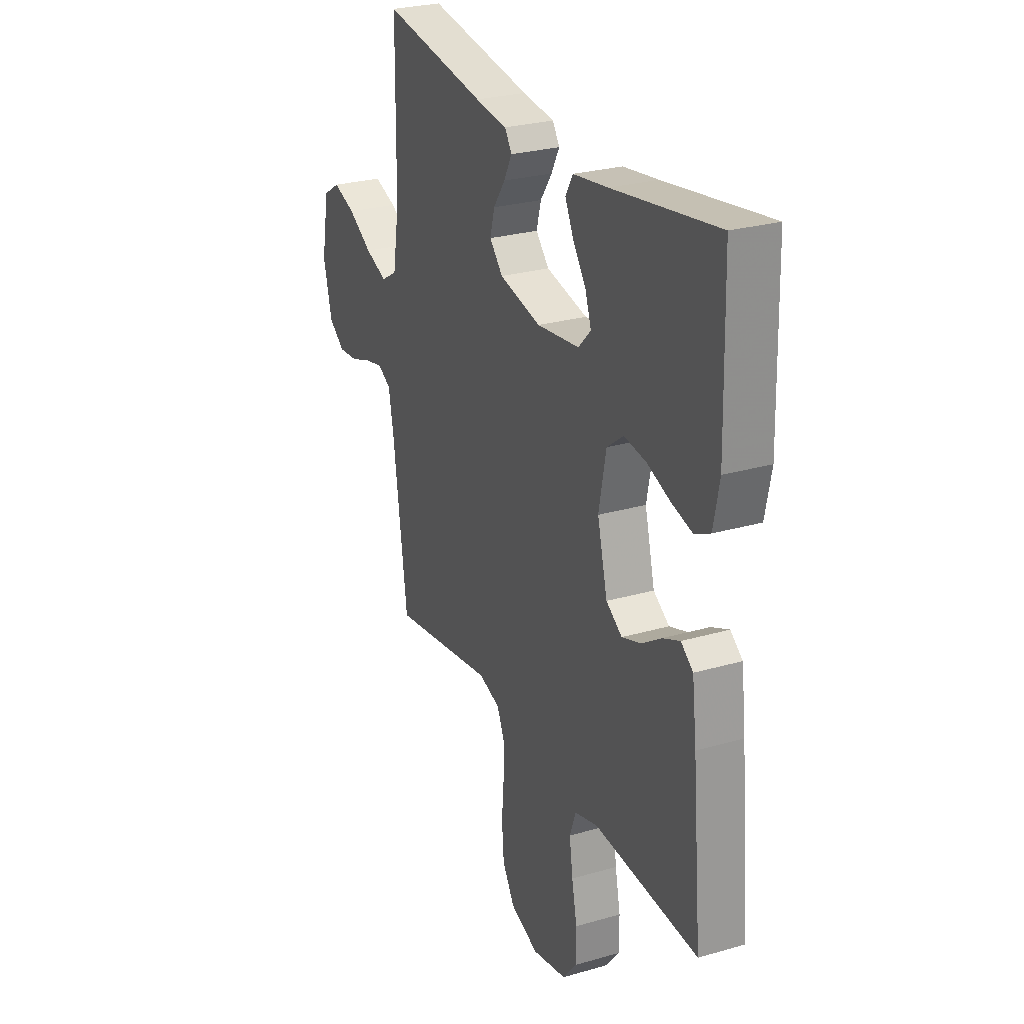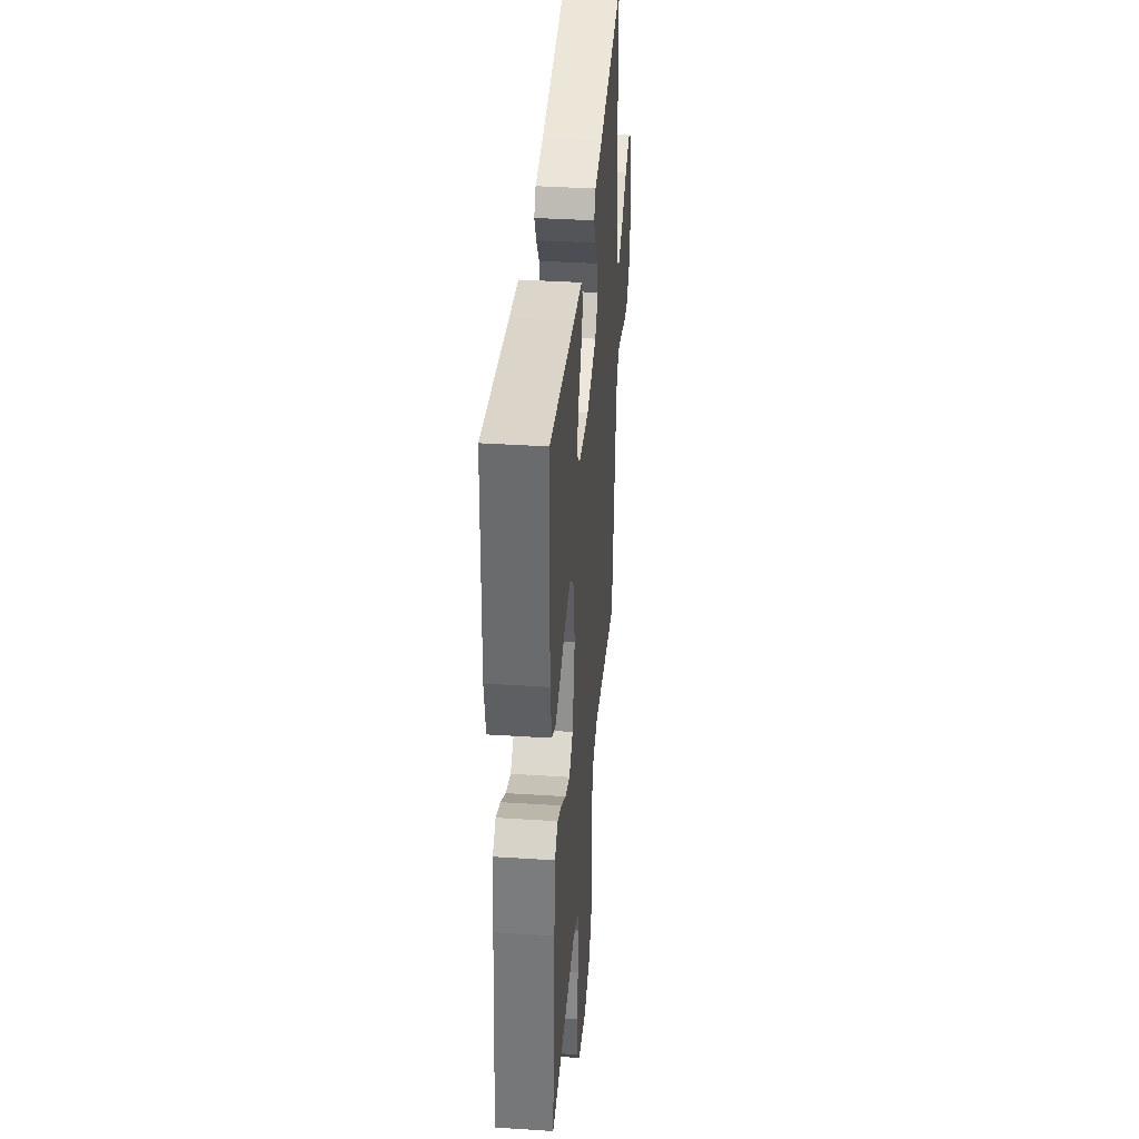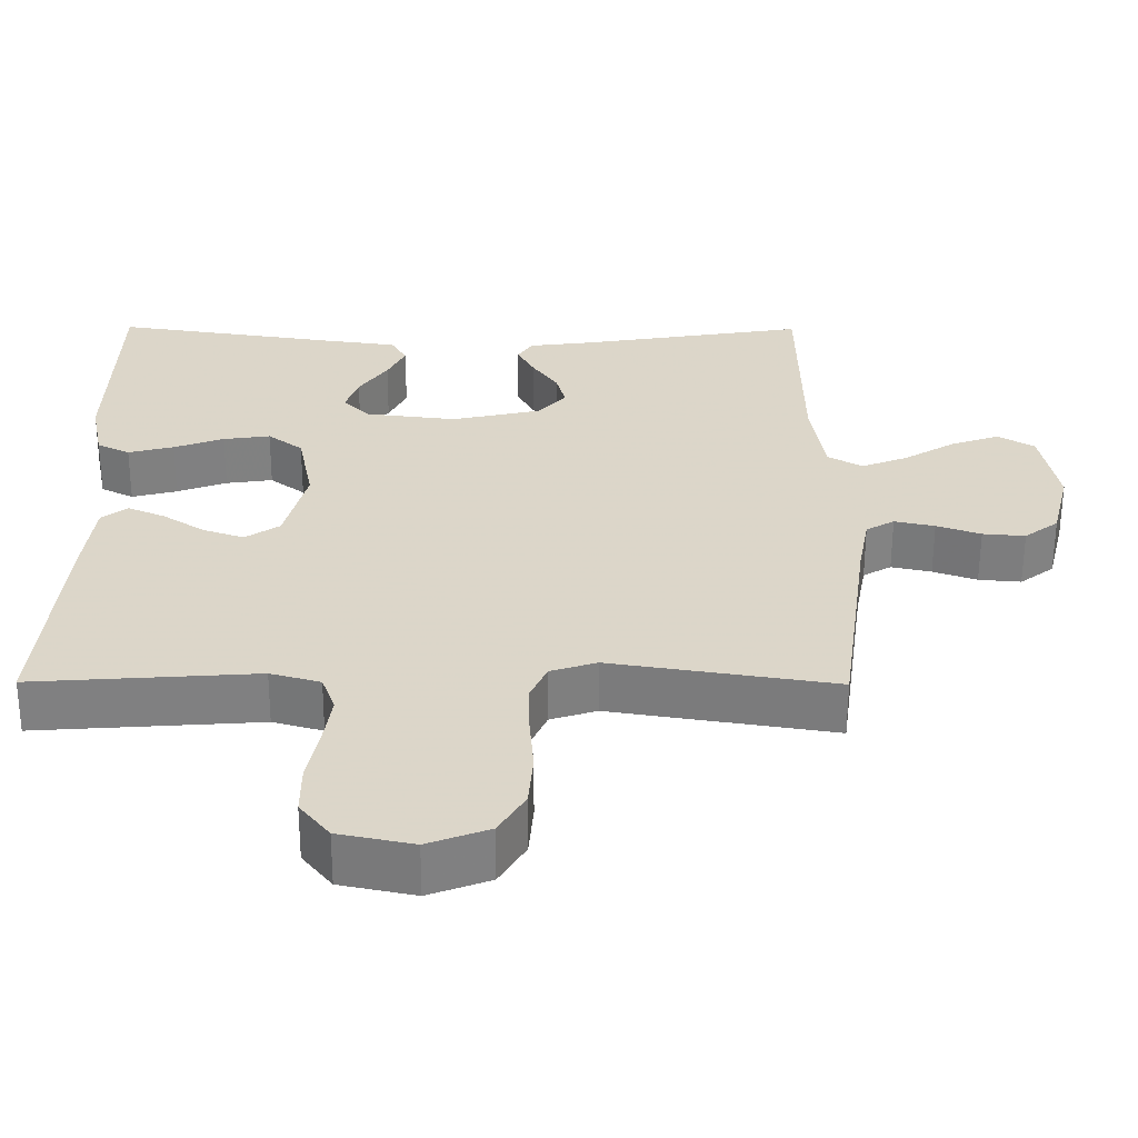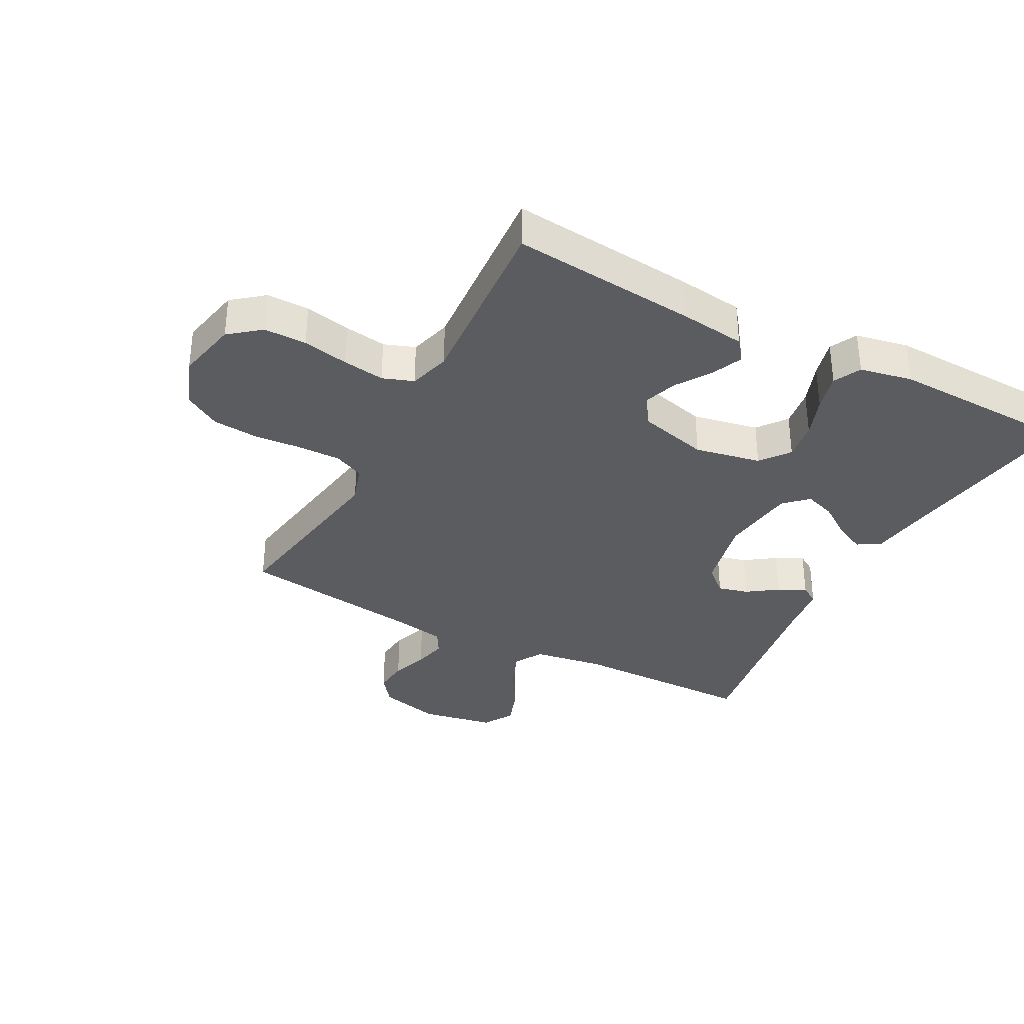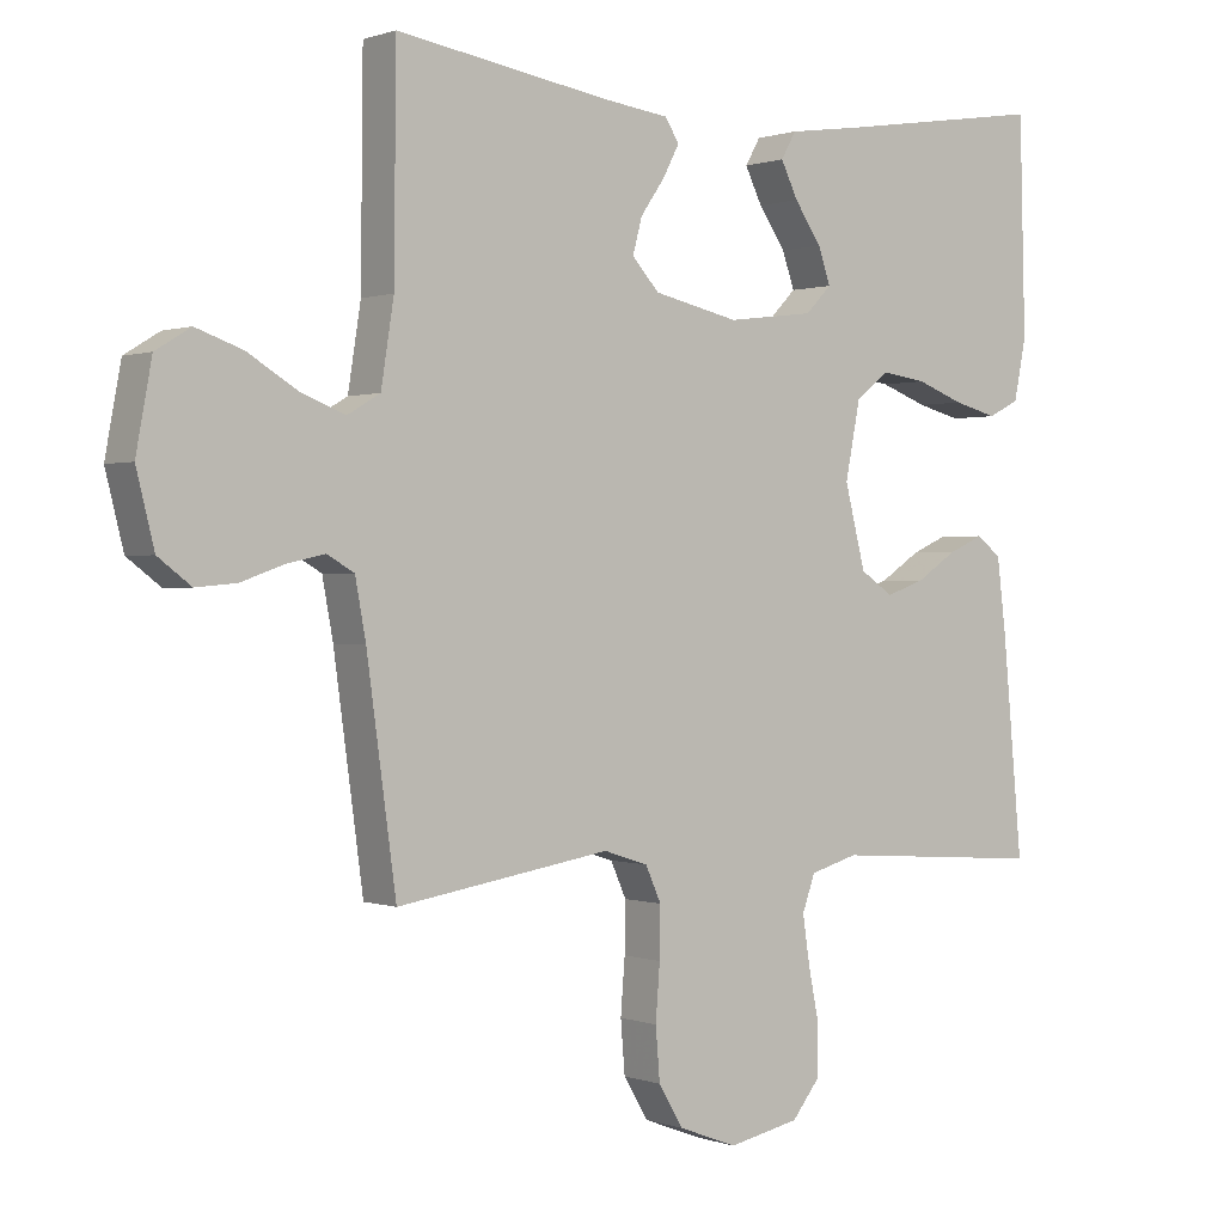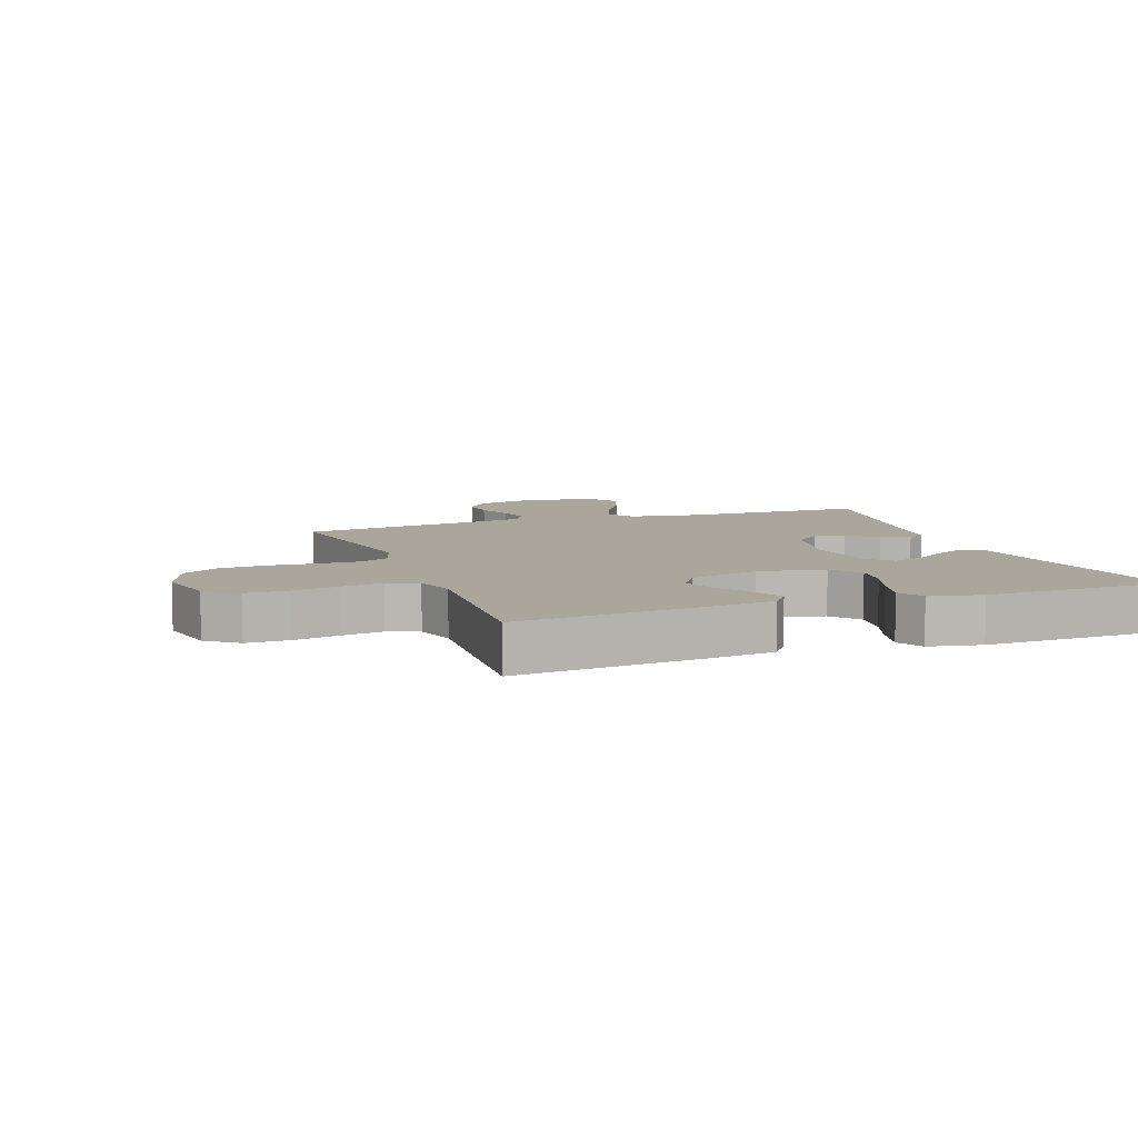
<metadata>
{"format":"obj","ext":"obj","renderer":"f3d","projection":"perspective","resolution":1024,"background":"white","views":[{"elev":26.8,"azim":-114.3,"up":"+Z"},{"elev":37.7,"azim":-85.3,"up":"+Z"},{"elev":-59.9,"azim":-0.2,"up":"+Z"},{"elev":-34.7,"azim":-117.9,"up":"+Y"},{"elev":0.5,"azim":142.6,"up":"+Z"},{"elev":8.0,"azim":-110.2,"up":"+Y"}]}
</metadata>
<code>
v -0.5 0.07 0.5
v -0.2 0.07 0.454
v -0.1 0.07 0.44
v -0.079 0.07 0.403
v -0.103 0.07 0.354
v -0.141 0.07 0.299
v -0.158 0.07 0.249
v -0.122 0.07 0.212
v 0 0.07 0.197
v 0.12 0.07 0.224
v 0.158 0.07 0.266
v 0.145 0.07 0.315
v 0.111 0.07 0.364
v 0.088 0.07 0.408
v 0.108 0.07 0.439
v 0.2 0.07 0.451
v 0.5 0.07 0.5
v 0.503 0.07 0.2
v 0.521 0.07 0.086
v 0.567 0.07 0.059
v 0.63 0.07 0.084
v 0.699 0.07 0.126
v 0.764 0.07 0.149
v 0.813 0.07 0.119
v 0.835 0.07 0
v 0.81 0.07 -0.1
v 0.764 0.07 -0.135
v 0.707 0.07 -0.13
v 0.648 0.07 -0.109
v 0.594 0.07 -0.097
v 0.556 0.07 -0.119
v 0.541 0.07 -0.2
v 0.5 0.07 -0.5
v 0.2 0.07 -0.452
v 0.138 0.07 -0.472
v 0.116 0.07 -0.521
v 0.117 0.07 -0.591
v 0.123 0.07 -0.668
v 0.117 0.07 -0.741
v 0.082 0.07 -0.799
v 0 0.07 -0.83
v -0.1 0.07 -0.809
v -0.14 0.07 -0.759
v -0.14 0.07 -0.69
v -0.125 0.07 -0.616
v -0.115 0.07 -0.548
v -0.133 0.07 -0.498
v -0.2 0.07 -0.479
v -0.5 0.07 -0.5
v -0.472 0.07 -0.2
v -0.459 0.07 -0.094
v -0.424 0.07 -0.067
v -0.374 0.07 -0.089
v -0.318 0.07 -0.126
v -0.263 0.07 -0.145
v -0.217 0.07 -0.114
v -0.188 0.07 0
v -0.209 0.07 0.107
v -0.256 0.07 0.143
v -0.319 0.07 0.134
v -0.386 0.07 0.109
v -0.447 0.07 0.093
v -0.491 0.07 0.115
v -0.508 0.07 0.2
v -0.5 0 0.5
v -0.2 0 0.454
v -0.1 0 0.44
v -0.079 0 0.403
v -0.103 0 0.354
v -0.141 0 0.299
v -0.158 0 0.249
v -0.122 0 0.212
v 0 0 0.197
v 0.12 0 0.224
v 0.158 0 0.266
v 0.145 0 0.315
v 0.111 0 0.364
v 0.088 0 0.408
v 0.108 0 0.439
v 0.2 0 0.451
v 0.5 0 0.5
v 0.503 0 0.2
v 0.521 0 0.086
v 0.567 0 0.059
v 0.63 0 0.084
v 0.699 0 0.126
v 0.764 0 0.149
v 0.813 0 0.119
v 0.835 0 0
v 0.81 0 -0.1
v 0.764 0 -0.135
v 0.707 0 -0.13
v 0.648 0 -0.109
v 0.594 0 -0.097
v 0.556 0 -0.119
v 0.541 0 -0.2
v 0.5 0 -0.5
v 0.2 0 -0.452
v 0.138 0 -0.472
v 0.116 0 -0.521
v 0.117 0 -0.591
v 0.123 0 -0.668
v 0.117 0 -0.741
v 0.082 0 -0.799
v 0 0 -0.83
v -0.1 0 -0.809
v -0.14 0 -0.759
v -0.14 0 -0.69
v -0.125 0 -0.616
v -0.115 0 -0.548
v -0.133 0 -0.498
v -0.2 0 -0.479
v -0.5 0 -0.5
v -0.472 0 -0.2
v -0.459 0 -0.094
v -0.424 0 -0.067
v -0.374 0 -0.089
v -0.318 0 -0.126
v -0.263 0 -0.145
v -0.217 0 -0.114
v -0.188 0 0
v -0.209 0 0.107
v -0.256 0 0.143
v -0.319 0 0.134
v -0.386 0 0.109
v -0.447 0 0.093
v -0.491 0 0.115
v -0.508 0 0.2
f 64 1 2
f 63 64 2
f 62 63 2
f 61 62 2
f 60 61 2
f 4 5 6
f 3 4 6
f 2 3 6
f 60 2 6
f 59 60 6
f 58 59 6 7
f 57 58 7 8
f 56 57 8 9
f 52 53 54
f 51 52 54
f 50 51 54
f 49 50 54
f 48 49 54
f 47 48 54 55
f 43 44 45
f 42 43 45
f 41 42 45
f 40 41 45
f 39 40 45
f 38 39 45
f 37 38 45
f 36 37 45 46
f 35 36 46 47
f 32 33 34
f 47 55 56
f 35 47 56
f 34 35 56
f 32 34 56
f 31 32 56
f 27 28 29
f 26 27 29
f 25 26 29
f 24 25 29
f 23 24 29
f 22 23 29
f 21 22 29
f 20 21 29 30
f 16 17 18
f 16 18 19
f 15 16 19
f 14 15 19
f 13 14 19
f 12 13 19
f 11 12 19
f 20 30 31
f 19 20 31
f 11 19 31
f 10 11 31
f 9 10 31 56
f 66 65 128
f 66 128 127
f 66 127 126
f 66 126 125
f 66 125 124
f 70 69 68
f 70 68 67
f 70 67 66
f 70 66 124
f 70 124 123
f 71 70 123 122
f 72 71 122 121
f 73 72 121 120
f 118 117 116
f 118 116 115
f 118 115 114
f 118 114 113
f 118 113 112
f 119 118 112 111
f 109 108 107
f 109 107 106
f 109 106 105
f 109 105 104
f 109 104 103
f 109 103 102
f 109 102 101
f 110 109 101 100
f 111 110 100 99
f 98 97 96
f 120 119 111
f 120 111 99
f 120 99 98
f 120 98 96
f 120 96 95
f 93 92 91
f 93 91 90
f 93 90 89
f 93 89 88
f 93 88 87
f 93 87 86
f 93 86 85
f 94 93 85 84
f 82 81 80
f 83 82 80
f 83 80 79
f 83 79 78
f 83 78 77
f 83 77 76
f 83 76 75
f 95 94 84
f 95 84 83
f 95 83 75
f 95 75 74
f 120 95 74 73
f 1 65 66 2
f 2 66 67 3
f 3 67 68 4
f 4 68 69 5
f 5 69 70 6
f 6 70 71 7
f 7 71 72 8
f 8 72 73 9
f 9 73 74 10
f 10 74 75 11
f 11 75 76 12
f 12 76 77 13
f 13 77 78 14
f 14 78 79 15
f 15 79 80 16
f 16 80 81 17
f 17 81 82 18
f 18 82 83 19
f 19 83 84 20
f 20 84 85 21
f 21 85 86 22
f 22 86 87 23
f 23 87 88 24
f 24 88 89 25
f 25 89 90 26
f 26 90 91 27
f 27 91 92 28
f 28 92 93 29
f 29 93 94 30
f 30 94 95 31
f 31 95 96 32
f 32 96 97 33
f 33 97 98 34
f 34 98 99 35
f 35 99 100 36
f 36 100 101 37
f 37 101 102 38
f 38 102 103 39
f 39 103 104 40
f 40 104 105 41
f 41 105 106 42
f 42 106 107 43
f 43 107 108 44
f 44 108 109 45
f 45 109 110 46
f 46 110 111 47
f 47 111 112 48
f 48 112 113 49
f 49 113 114 50
f 50 114 115 51
f 51 115 116 52
f 52 116 117 53
f 53 117 118 54
f 54 118 119 55
f 55 119 120 56
f 56 120 121 57
f 57 121 122 58
f 58 122 123 59
f 59 123 124 60
f 60 124 125 61
f 61 125 126 62
f 62 126 127 63
f 63 127 128 64
f 64 128 65 1

</code>
